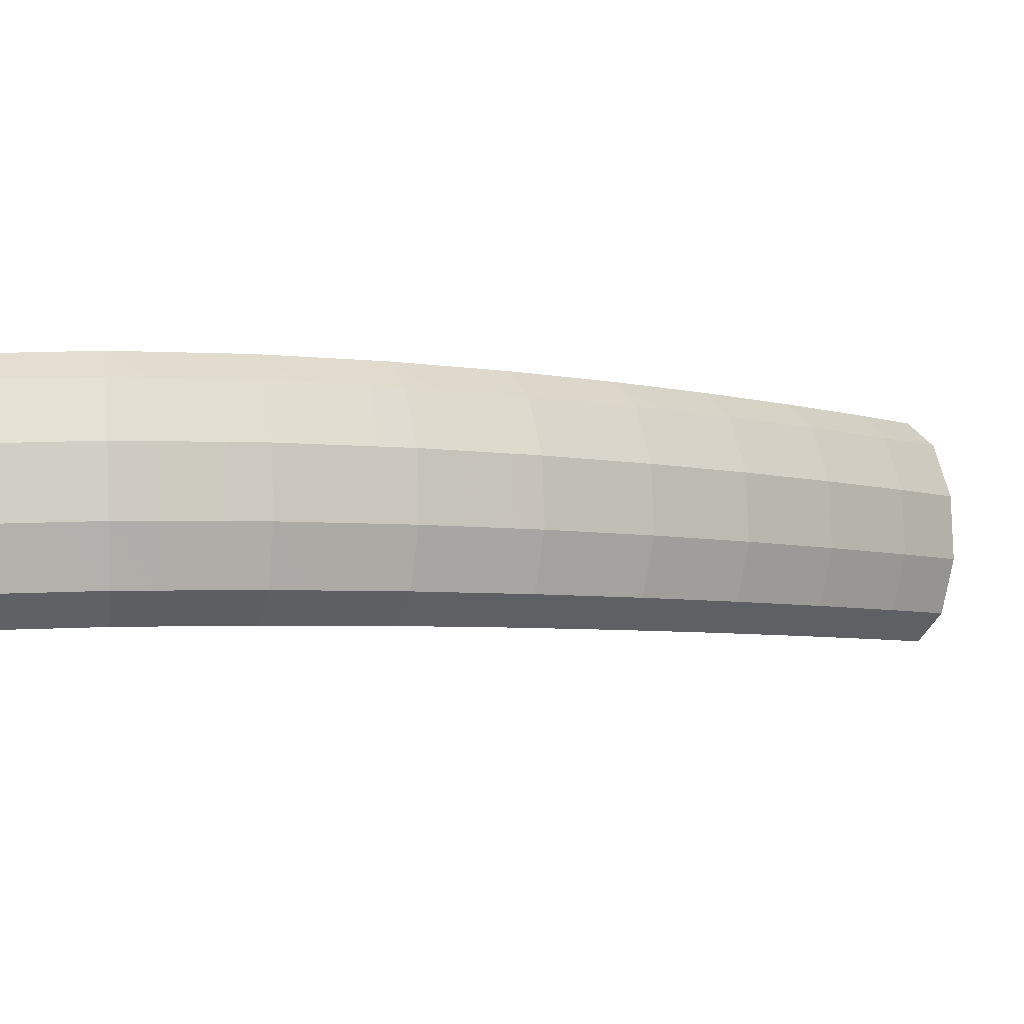
<metadata>
{"format":"obj","ext":"obj","renderer":"f3d","projection":"perspective","resolution":1024,"background":"white","views":[{"elev":-42.7,"azim":-81.8,"up":"+Y"}]}
</metadata>
<code>
g tube1
v 119 116.5 169.4
v 119.1 116.3 169.4
v 119.2 116 169.6
v 119.1 115.9 169.8
v 118.9 115.9 170.1
v 118.7 116 170.2
v 118.5 116.3 170.2
v 118.4 116.5 170.1
v 118.5 116.7 169.9
v 118.6 116.8 169.7
v 118.8 116.7 169.5
v 119 116.5 169.4
v 119 116.6 167
v 120.4 114.3 167.2
v 121 112.4 168
v 120.7 111.6 169.1
v 119.4 112.1 170.2
v 117.7 113.7 171
v 116 116 171.1
v 115 118.2 170.6
v 114.8 119.6 169.6
v 115.6 119.8 168.4
v 117.2 118.7 167.5
v 119 116.6 167
v 118 116 166.2
v 119.5 113.7 166.4
v 120.1 111.8 167.2
v 119.7 111 168.3
v 118.5 111.5 169.5
v 116.8 113.1 170.2
v 115.1 115.4 170.4
v 114 117.5 169.9
v 113.9 119 168.9
v 114.7 119.1 167.7
v 116.3 118.1 166.7
v 118 116 166.2
v 117.1 115.4 165.5
v 118.6 113.1 165.7
v 119.2 111.2 166.5
v 118.8 110.4 167.6
v 117.6 110.8 168.7
v 115.9 112.5 169.5
v 114.2 114.7 169.6
v 113.1 116.9 169.1
v 113 118.3 168.1
v 113.8 118.5 167
v 115.4 117.4 166
v 117.1 115.4 165.5
v 116.2 114.8 164.8
v 117.7 112.5 165
v 118.3 110.6 165.7
v 117.9 109.7 166.8
v 116.7 110.2 167.9
v 114.9 111.8 168.7
v 113.3 114.1 168.8
v 112.2 116.3 168.4
v 112.1 117.7 167.4
v 112.9 117.9 166.2
v 114.5 116.8 165.2
v 116.2 114.8 164.8
v 115.4 114.2 164
v 116.8 111.9 164.2
v 117.4 110 164.9
v 117 109.1 166.1
v 115.7 109.6 167.2
v 114 111.2 167.9
v 112.3 113.5 168
v 111.3 115.7 167.6
v 111.2 117.1 166.6
v 112 117.3 165.4
v 113.6 116.2 164.5
v 115.4 114.2 164
v 114.5 113.6 163.2
v 115.9 111.3 163.4
v 116.5 109.4 164.2
v 116.1 108.5 165.3
v 114.9 109 166.4
v 113.1 110.6 167.1
v 111.5 112.9 167.3
v 110.4 115.1 166.8
v 110.3 116.5 165.8
v 111.1 116.7 164.7
v 112.7 115.6 163.7
v 114.5 113.6 163.2
v 113.6 113 162.4
v 115 110.7 162.6
v 115.6 108.8 163.4
v 115.2 107.9 164.5
v 114 108.4 165.6
v 112.2 110 166.3
v 110.6 112.3 166.5
v 109.5 114.5 166
v 109.4 115.9 165
v 110.2 116.1 163.9
v 111.8 115 162.9
v 113.6 113 162.4
v 112.7 112.4 161.7
v 114.1 110.1 161.9
v 114.7 108.2 162.6
v 114.3 107.3 163.7
v 113 107.8 164.8
v 111.3 109.4 165.5
v 109.6 111.7 165.7
v 108.6 113.9 165.2
v 108.5 115.3 164.2
v 109.4 115.5 163.1
v 111 114.5 162.2
v 112.7 112.4 161.7
v 111.9 111.9 160.9
v 113.3 109.5 161.1
v 113.9 107.6 161.8
v 113.5 106.7 162.9
v 112.2 107.2 163.9
v 110.4 108.8 164.7
v 108.7 111 164.8
v 107.7 113.3 164.3
v 107.6 114.7 163.4
v 108.5 115 162.3
v 110.1 113.9 161.4
v 111.9 111.9 160.9
v 111 111.3 160.1
v 112.4 109 160.2
v 113 107 161
v 112.6 106.2 162
v 111.3 106.6 163.1
v 109.5 108.2 163.8
v 107.9 110.5 164
v 106.8 112.7 163.5
v 106.7 114.1 162.6
v 107.6 114.4 161.5
v 109.2 113.3 160.5
v 111 111.3 160.1
v 110.2 110.7 159.3
v 111.6 108.4 159.4
v 112.1 106.5 160.2
v 111.7 105.6 161.2
v 110.4 106 162.3
v 108.7 107.6 163
v 107 109.9 163.2
v 106 112.1 162.7
v 105.9 113.6 161.8
v 106.8 113.8 160.6
v 108.4 112.7 159.7
v 110.2 110.7 159.3
v 109.3 110.2 158.5
v 110.7 107.8 158.6
v 111.3 105.9 159.3
v 110.8 105 160.4
v 109.5 105.4 161.4
v 107.8 107 162.2
v 106.1 109.3 162.3
v 105.1 111.5 161.8
v 105 113 160.9
v 105.9 113.2 159.8
v 107.5 112.2 158.9
v 109.3 110.2 158.5
v 108.5 109.6 157.6
v 109.9 107.3 157.8
v 110.5 105.3 158.5
v 110 104.4 159.5
v 108.7 104.8 160.5
v 106.9 106.4 161.2
v 105.2 108.7 161.4
v 104.2 110.9 160.9
v 104.2 112.4 160
v 105.1 112.7 159
v 106.7 111.6 158.1
v 108.5 109.6 157.6
v 107.7 109.1 156.8
v 109.1 106.7 156.9
v 109.6 104.8 157.6
v 109.2 103.9 158.6
v 107.8 104.3 159.7
v 106 105.9 160.4
v 104.4 108.1 160.5
v 103.4 110.4 160.1
v 103.3 111.9 159.2
v 104.3 112.1 158.1
v 105.9 111.1 157.2
v 107.7 109.1 156.8
v 106.9 108.5 155.9
v 108.2 106.2 156
v 108.8 104.2 156.7
v 108.3 103.3 157.8
v 107 103.7 158.8
v 105.2 105.3 159.5
v 103.5 107.6 159.6
v 102.5 109.8 159.2
v 102.5 111.3 158.3
v 103.4 111.6 157.2
v 105.1 110.5 156.3
v 106.9 108.5 155.9
v 106.1 108 155.1
v 107.4 105.6 155.2
v 108 103.7 155.9
v 107.5 102.8 156.9
v 106.1 103.2 157.9
v 104.3 104.7 158.6
v 102.7 107 158.7
v 101.7 109.2 158.3
v 101.6 110.7 157.4
v 102.6 111 156.4
v 104.3 110 155.5
v 106.1 108 155.1
v 105.3 107.5 154.2
v 106.7 105.2 154.3
v 107.2 103.2 155
v 106.7 102.2 155.9
v 105.3 102.6 156.9
v 103.5 104.2 157.6
v 101.8 106.5 157.7
v 100.8 108.7 157.3
v 100.8 110.2 156.5
v 101.8 110.5 155.5
v 103.5 109.5 154.6
v 105.3 107.5 154.2
v 104.5 107 153.2
v 105.9 104.6 153.4
v 106.4 102.7 154
v 105.9 101.7 155
v 104.5 102.1 156
v 102.7 103.7 156.6
v 101 105.9 156.8
v 100 108.2 156.4
v 100 109.7 155.5
v 101 110 154.5
v 102.7 109 153.7
v 104.5 107 153.2
v 103.7 106.5 152.3
v 105.1 104.1 152.4
v 105.6 102.2 153.1
v 105.1 101.2 154.1
v 103.7 101.6 155
v 101.9 103.1 155.7
v 100.2 105.4 155.9
v 99.25 107.7 155.4
v 99.26 109.2 154.6
v 100.3 109.5 153.6
v 101.9 108.5 152.7
v 103.7 106.5 152.3
v 103 106 151.5
v 104.4 103.6 151.6
v 104.9 101.7 152.2
v 104.3 100.7 153.1
v 102.9 101 154.1
v 101 102.6 154.7
v 99.38 104.9 154.9
v 98.41 107.1 154.5
v 98.45 108.7 153.7
v 99.48 109 152.7
v 101.2 108 151.9
v 103 106 151.5
v 102.3 105.6 150.5
v 103.7 103.2 150.6
v 104.1 101.2 151.2
v 103.6 100.2 152.1
v 102.1 100.5 153
v 100.3 102.1 153.6
v 98.59 104.4 153.8
v 97.65 106.6 153.4
v 97.72 108.2 152.6
v 98.78 108.5 151.7
v 100.5 107.6 150.9
v 102.3 105.6 150.5
v 101.6 105.1 149.5
v 103 102.7 149.6
v 103.4 100.7 150.2
v 102.8 99.75 151.1
v 101.4 100.1 152
v 99.53 101.6 152.6
v 97.86 103.9 152.8
v 96.92 106.2 152.4
v 96.99 107.7 151.6
v 98.05 108.1 150.7
v 99.77 107.1 149.9
v 101.6 105.1 149.5
v 100.9 104.6 148.5
v 102.2 102.3 148.6
v 102.7 100.3 149.2
v 102.1 99.28 150.1
v 100.6 99.61 151
v 98.8 101.2 151.6
v 97.14 103.4 151.7
v 96.19 105.7 151.4
v 96.26 107.3 150.6
v 97.32 107.6 149.7
v 99.04 106.6 148.9
v 100.9 104.6 148.5
v 100.2 104.2 147.6
v 101.6 101.8 147.7
v 102 99.82 148.2
v 101.4 98.81 149.1
v 99.87 99.11 149.9
v 97.99 100.6 150.5
v 96.33 102.9 150.6
v 95.41 105.2 150.3
v 95.52 106.8 149.6
v 96.63 107.2 148.7
v 98.38 106.2 148
v 100.2 104.2 147.6
v 99.67 103.9 146.6
v 101 101.5 146.7
v 101.4 99.45 147.2
v 100.7 98.41 147.9
v 99.19 98.69 148.7
v 97.29 100.2 149.2
v 95.63 102.5 149.4
v 94.73 104.8 149.1
v 94.88 106.4 148.5
v 96.03 106.8 147.7
v 97.81 105.8 147
v 99.67 103.9 146.6
v 99.04 103.5 145.5
v 100.4 101.1 145.6
v 100.8 99.07 146.1
v 100.1 98.02 146.8
v 98.56 98.31 147.6
v 96.66 99.82 148.1
v 95 102.1 148.3
v 94.1 104.4 148
v 94.25 106 147.4
v 95.4 106.4 146.6
v 97.18 105.5 145.9
v 99.04 103.5 145.5
v 98.41 103.1 144.4
v 99.74 100.7 144.5
v 100.1 98.68 145
v 99.46 97.64 145.7
v 97.93 97.92 146.5
v 96.03 99.43 147
v 94.37 101.7 147.2
v 93.47 104 146.9
v 93.62 105.6 146.2
v 94.77 106 145.5
v 96.55 105.1 144.8
v 98.41 103.1 144.4
v 97.87 102.8 143.5
v 99.19 100.4 143.5
v 99.54 98.31 143.9
v 98.82 97.24 144.6
v 97.24 97.49 145.3
v 95.31 98.99 145.8
v 93.65 101.3 145.9
v 92.78 103.6 145.7
v 92.97 105.2 145.1
v 94.18 105.6 144.4
v 96 104.7 143.8
v 97.87 102.8 143.5
v 97.48 102.5 142.5
v 98.79 100.2 142.5
v 99.11 98.07 142.8
v 98.33 96.97 143.3
v 96.71 97.2 143.9
v 94.76 98.68 144.4
v 93.1 100.9 144.5
v 92.25 103.3 144.3
v 92.49 104.9 143.9
v 93.74 105.4 143.3
v 95.6 104.5 142.8
v 97.48 102.5 142.5
v 97.01 102.3 141.2
v 98.32 99.89 141.3
v 98.63 97.81 141.6
v 97.86 96.7 142.1
v 96.24 96.93 142.7
v 94.29 98.42 143.1
v 92.63 100.7 143.3
v 91.78 103 143.1
v 92.02 104.7 142.7
v 93.27 105.1 142.1
v 95.13 104.2 141.5
v 97.01 102.3 141.2
v 96.54 102 140
v 97.85 99.62 140
v 98.16 97.54 140.4
v 97.39 96.44 140.9
v 95.77 96.67 141.5
v 93.82 98.15 141.9
v 92.16 100.4 142.1
v 91.31 102.8 141.9
v 91.55 104.4 141.4
v 92.8 104.9 140.9
v 94.66 104 140.3
v 96.54 102 140
v 96.16 101.8 139.1
v 97.46 99.4 139.1
v 97.73 97.3 139.3
v 96.9 96.17 139.7
v 95.23 96.37 140.1
v 93.25 97.84 140.4
v 91.59 100.1 140.6
v 90.77 102.5 140.5
v 91.06 104.1 140.2
v 92.36 104.6 139.8
v 94.26 103.8 139.4
v 96.16 101.8 139.1
v 96.01 101.8 138.1
v 97.29 99.35 138
v 97.54 97.23 138.1
v 96.67 96.09 138.3
v 94.97 96.28 138.6
v 92.97 97.74 138.8
v 91.31 100 139
v 90.51 102.4 139
v 90.83 104.1 138.8
v 92.17 104.6 138.6
v 94.1 103.7 138.3
v 96.01 101.8 138.1
v 95.79 101.7 136.8
v 97.07 99.27 136.7
v 97.32 97.16 136.8
v 96.45 96.01 137
v 94.75 96.2 137.3
v 92.75 97.66 137.5
v 91.09 99.93 137.7
v 90.29 102.3 137.7
v 90.61 104 137.5
v 91.95 104.5 137.3
v 93.88 103.6 137
v 95.79 101.7 136.8
v 95.57 101.6 135.5
v 96.85 99.2 135.4
v 97.1 97.09 135.5
v 96.23 95.94 135.7
v 94.53 96.13 136
v 92.53 97.59 136.2
v 90.87 99.86 136.4
v 90.07 102.2 136.4
v 90.39 103.9 136.2
v 91.73 104.4 136
v 93.66 103.6 135.7
v 95.57 101.6 135.5
v 93.77 100.4 134.5
v 93.87 100.1 134.5
v 93.81 99.82 134.5
v 93.61 99.62 134.6
v 93.34 99.57 134.6
v 93.08 99.67 134.7
v 92.91 99.89 134.7
v 92.89 100.2 134.7
v 93.03 100.4 134.6
v 93.27 100.6 134.6
v 93.55 100.5 134.5
v 93.77 100.4 134.5
f 1 2 14
f 14 13 1
f 2 3 15
f 15 14 2
f 3 4 16
f 16 15 3
f 4 5 17
f 17 16 4
f 5 6 18
f 18 17 5
f 6 7 19
f 19 18 6
f 7 8 20
f 20 19 7
f 8 9 21
f 21 20 8
f 9 10 22
f 22 21 9
f 10 11 23
f 23 22 10
f 11 12 24
f 24 23 11
f 13 14 26
f 26 25 13
f 14 15 27
f 27 26 14
f 15 16 28
f 28 27 15
f 16 17 29
f 29 28 16
f 17 18 30
f 30 29 17
f 18 19 31
f 31 30 18
f 19 20 32
f 32 31 19
f 20 21 33
f 33 32 20
f 21 22 34
f 34 33 21
f 22 23 35
f 35 34 22
f 23 24 36
f 36 35 23
f 25 26 38
f 38 37 25
f 26 27 39
f 39 38 26
f 27 28 40
f 40 39 27
f 28 29 41
f 41 40 28
f 29 30 42
f 42 41 29
f 30 31 43
f 43 42 30
f 31 32 44
f 44 43 31
f 32 33 45
f 45 44 32
f 33 34 46
f 46 45 33
f 34 35 47
f 47 46 34
f 35 36 48
f 48 47 35
f 37 38 50
f 50 49 37
f 38 39 51
f 51 50 38
f 39 40 52
f 52 51 39
f 40 41 53
f 53 52 40
f 41 42 54
f 54 53 41
f 42 43 55
f 55 54 42
f 43 44 56
f 56 55 43
f 44 45 57
f 57 56 44
f 45 46 58
f 58 57 45
f 46 47 59
f 59 58 46
f 47 48 60
f 60 59 47
f 49 50 62
f 62 61 49
f 50 51 63
f 63 62 50
f 51 52 64
f 64 63 51
f 52 53 65
f 65 64 52
f 53 54 66
f 66 65 53
f 54 55 67
f 67 66 54
f 55 56 68
f 68 67 55
f 56 57 69
f 69 68 56
f 57 58 70
f 70 69 57
f 58 59 71
f 71 70 58
f 59 60 72
f 72 71 59
f 61 62 74
f 74 73 61
f 62 63 75
f 75 74 62
f 63 64 76
f 76 75 63
f 64 65 77
f 77 76 64
f 65 66 78
f 78 77 65
f 66 67 79
f 79 78 66
f 67 68 80
f 80 79 67
f 68 69 81
f 81 80 68
f 69 70 82
f 82 81 69
f 70 71 83
f 83 82 70
f 71 72 84
f 84 83 71
f 73 74 86
f 86 85 73
f 74 75 87
f 87 86 74
f 75 76 88
f 88 87 75
f 76 77 89
f 89 88 76
f 77 78 90
f 90 89 77
f 78 79 91
f 91 90 78
f 79 80 92
f 92 91 79
f 80 81 93
f 93 92 80
f 81 82 94
f 94 93 81
f 82 83 95
f 95 94 82
f 83 84 96
f 96 95 83
f 85 86 98
f 98 97 85
f 86 87 99
f 99 98 86
f 87 88 100
f 100 99 87
f 88 89 101
f 101 100 88
f 89 90 102
f 102 101 89
f 90 91 103
f 103 102 90
f 91 92 104
f 104 103 91
f 92 93 105
f 105 104 92
f 93 94 106
f 106 105 93
f 94 95 107
f 107 106 94
f 95 96 108
f 108 107 95
f 97 98 110
f 110 109 97
f 98 99 111
f 111 110 98
f 99 100 112
f 112 111 99
f 100 101 113
f 113 112 100
f 101 102 114
f 114 113 101
f 102 103 115
f 115 114 102
f 103 104 116
f 116 115 103
f 104 105 117
f 117 116 104
f 105 106 118
f 118 117 105
f 106 107 119
f 119 118 106
f 107 108 120
f 120 119 107
f 109 110 122
f 122 121 109
f 110 111 123
f 123 122 110
f 111 112 124
f 124 123 111
f 112 113 125
f 125 124 112
f 113 114 126
f 126 125 113
f 114 115 127
f 127 126 114
f 115 116 128
f 128 127 115
f 116 117 129
f 129 128 116
f 117 118 130
f 130 129 117
f 118 119 131
f 131 130 118
f 119 120 132
f 132 131 119
f 121 122 134
f 134 133 121
f 122 123 135
f 135 134 122
f 123 124 136
f 136 135 123
f 124 125 137
f 137 136 124
f 125 126 138
f 138 137 125
f 126 127 139
f 139 138 126
f 127 128 140
f 140 139 127
f 128 129 141
f 141 140 128
f 129 130 142
f 142 141 129
f 130 131 143
f 143 142 130
f 131 132 144
f 144 143 131
f 133 134 146
f 146 145 133
f 134 135 147
f 147 146 134
f 135 136 148
f 148 147 135
f 136 137 149
f 149 148 136
f 137 138 150
f 150 149 137
f 138 139 151
f 151 150 138
f 139 140 152
f 152 151 139
f 140 141 153
f 153 152 140
f 141 142 154
f 154 153 141
f 142 143 155
f 155 154 142
f 143 144 156
f 156 155 143
f 145 146 158
f 158 157 145
f 146 147 159
f 159 158 146
f 147 148 160
f 160 159 147
f 148 149 161
f 161 160 148
f 149 150 162
f 162 161 149
f 150 151 163
f 163 162 150
f 151 152 164
f 164 163 151
f 152 153 165
f 165 164 152
f 153 154 166
f 166 165 153
f 154 155 167
f 167 166 154
f 155 156 168
f 168 167 155
f 157 158 170
f 170 169 157
f 158 159 171
f 171 170 158
f 159 160 172
f 172 171 159
f 160 161 173
f 173 172 160
f 161 162 174
f 174 173 161
f 162 163 175
f 175 174 162
f 163 164 176
f 176 175 163
f 164 165 177
f 177 176 164
f 165 166 178
f 178 177 165
f 166 167 179
f 179 178 166
f 167 168 180
f 180 179 167
f 169 170 182
f 182 181 169
f 170 171 183
f 183 182 170
f 171 172 184
f 184 183 171
f 172 173 185
f 185 184 172
f 173 174 186
f 186 185 173
f 174 175 187
f 187 186 174
f 175 176 188
f 188 187 175
f 176 177 189
f 189 188 176
f 177 178 190
f 190 189 177
f 178 179 191
f 191 190 178
f 179 180 192
f 192 191 179
f 181 182 194
f 194 193 181
f 182 183 195
f 195 194 182
f 183 184 196
f 196 195 183
f 184 185 197
f 197 196 184
f 185 186 198
f 198 197 185
f 186 187 199
f 199 198 186
f 187 188 200
f 200 199 187
f 188 189 201
f 201 200 188
f 189 190 202
f 202 201 189
f 190 191 203
f 203 202 190
f 191 192 204
f 204 203 191
f 193 194 206
f 206 205 193
f 194 195 207
f 207 206 194
f 195 196 208
f 208 207 195
f 196 197 209
f 209 208 196
f 197 198 210
f 210 209 197
f 198 199 211
f 211 210 198
f 199 200 212
f 212 211 199
f 200 201 213
f 213 212 200
f 201 202 214
f 214 213 201
f 202 203 215
f 215 214 202
f 203 204 216
f 216 215 203
f 205 206 218
f 218 217 205
f 206 207 219
f 219 218 206
f 207 208 220
f 220 219 207
f 208 209 221
f 221 220 208
f 209 210 222
f 222 221 209
f 210 211 223
f 223 222 210
f 211 212 224
f 224 223 211
f 212 213 225
f 225 224 212
f 213 214 226
f 226 225 213
f 214 215 227
f 227 226 214
f 215 216 228
f 228 227 215
f 217 218 230
f 230 229 217
f 218 219 231
f 231 230 218
f 219 220 232
f 232 231 219
f 220 221 233
f 233 232 220
f 221 222 234
f 234 233 221
f 222 223 235
f 235 234 222
f 223 224 236
f 236 235 223
f 224 225 237
f 237 236 224
f 225 226 238
f 238 237 225
f 226 227 239
f 239 238 226
f 227 228 240
f 240 239 227
f 229 230 242
f 242 241 229
f 230 231 243
f 243 242 230
f 231 232 244
f 244 243 231
f 232 233 245
f 245 244 232
f 233 234 246
f 246 245 233
f 234 235 247
f 247 246 234
f 235 236 248
f 248 247 235
f 236 237 249
f 249 248 236
f 237 238 250
f 250 249 237
f 238 239 251
f 251 250 238
f 239 240 252
f 252 251 239
f 241 242 254
f 254 253 241
f 242 243 255
f 255 254 242
f 243 244 256
f 256 255 243
f 244 245 257
f 257 256 244
f 245 246 258
f 258 257 245
f 246 247 259
f 259 258 246
f 247 248 260
f 260 259 247
f 248 249 261
f 261 260 248
f 249 250 262
f 262 261 249
f 250 251 263
f 263 262 250
f 251 252 264
f 264 263 251
f 253 254 266
f 266 265 253
f 254 255 267
f 267 266 254
f 255 256 268
f 268 267 255
f 256 257 269
f 269 268 256
f 257 258 270
f 270 269 257
f 258 259 271
f 271 270 258
f 259 260 272
f 272 271 259
f 260 261 273
f 273 272 260
f 261 262 274
f 274 273 261
f 262 263 275
f 275 274 262
f 263 264 276
f 276 275 263
f 265 266 278
f 278 277 265
f 266 267 279
f 279 278 266
f 267 268 280
f 280 279 267
f 268 269 281
f 281 280 268
f 269 270 282
f 282 281 269
f 270 271 283
f 283 282 270
f 271 272 284
f 284 283 271
f 272 273 285
f 285 284 272
f 273 274 286
f 286 285 273
f 274 275 287
f 287 286 274
f 275 276 288
f 288 287 275
f 277 278 290
f 290 289 277
f 278 279 291
f 291 290 278
f 279 280 292
f 292 291 279
f 280 281 293
f 293 292 280
f 281 282 294
f 294 293 281
f 282 283 295
f 295 294 282
f 283 284 296
f 296 295 283
f 284 285 297
f 297 296 284
f 285 286 298
f 298 297 285
f 286 287 299
f 299 298 286
f 287 288 300
f 300 299 287
f 289 290 302
f 302 301 289
f 290 291 303
f 303 302 290
f 291 292 304
f 304 303 291
f 292 293 305
f 305 304 292
f 293 294 306
f 306 305 293
f 294 295 307
f 307 306 294
f 295 296 308
f 308 307 295
f 296 297 309
f 309 308 296
f 297 298 310
f 310 309 297
f 298 299 311
f 311 310 298
f 299 300 312
f 312 311 299
f 301 302 314
f 314 313 301
f 302 303 315
f 315 314 302
f 303 304 316
f 316 315 303
f 304 305 317
f 317 316 304
f 305 306 318
f 318 317 305
f 306 307 319
f 319 318 306
f 307 308 320
f 320 319 307
f 308 309 321
f 321 320 308
f 309 310 322
f 322 321 309
f 310 311 323
f 323 322 310
f 311 312 324
f 324 323 311
f 313 314 326
f 326 325 313
f 314 315 327
f 327 326 314
f 315 316 328
f 328 327 315
f 316 317 329
f 329 328 316
f 317 318 330
f 330 329 317
f 318 319 331
f 331 330 318
f 319 320 332
f 332 331 319
f 320 321 333
f 333 332 320
f 321 322 334
f 334 333 321
f 322 323 335
f 335 334 322
f 323 324 336
f 336 335 323
f 325 326 338
f 338 337 325
f 326 327 339
f 339 338 326
f 327 328 340
f 340 339 327
f 328 329 341
f 341 340 328
f 329 330 342
f 342 341 329
f 330 331 343
f 343 342 330
f 331 332 344
f 344 343 331
f 332 333 345
f 345 344 332
f 333 334 346
f 346 345 333
f 334 335 347
f 347 346 334
f 335 336 348
f 348 347 335
f 337 338 350
f 350 349 337
f 338 339 351
f 351 350 338
f 339 340 352
f 352 351 339
f 340 341 353
f 353 352 340
f 341 342 354
f 354 353 341
f 342 343 355
f 355 354 342
f 343 344 356
f 356 355 343
f 344 345 357
f 357 356 344
f 345 346 358
f 358 357 345
f 346 347 359
f 359 358 346
f 347 348 360
f 360 359 347
f 349 350 362
f 362 361 349
f 350 351 363
f 363 362 350
f 351 352 364
f 364 363 351
f 352 353 365
f 365 364 352
f 353 354 366
f 366 365 353
f 354 355 367
f 367 366 354
f 355 356 368
f 368 367 355
f 356 357 369
f 369 368 356
f 357 358 370
f 370 369 357
f 358 359 371
f 371 370 358
f 359 360 372
f 372 371 359
f 361 362 374
f 374 373 361
f 362 363 375
f 375 374 362
f 363 364 376
f 376 375 363
f 364 365 377
f 377 376 364
f 365 366 378
f 378 377 365
f 366 367 379
f 379 378 366
f 367 368 380
f 380 379 367
f 368 369 381
f 381 380 368
f 369 370 382
f 382 381 369
f 370 371 383
f 383 382 370
f 371 372 384
f 384 383 371
f 373 374 386
f 386 385 373
f 374 375 387
f 387 386 374
f 375 376 388
f 388 387 375
f 376 377 389
f 389 388 376
f 377 378 390
f 390 389 377
f 378 379 391
f 391 390 378
f 379 380 392
f 392 391 379
f 380 381 393
f 393 392 380
f 381 382 394
f 394 393 381
f 382 383 395
f 395 394 382
f 383 384 396
f 396 395 383
f 385 386 398
f 398 397 385
f 386 387 399
f 399 398 386
f 387 388 400
f 400 399 387
f 388 389 401
f 401 400 388
f 389 390 402
f 402 401 389
f 390 391 403
f 403 402 390
f 391 392 404
f 404 403 391
f 392 393 405
f 405 404 392
f 393 394 406
f 406 405 393
f 394 395 407
f 407 406 394
f 395 396 408
f 408 407 395
f 397 398 410
f 410 409 397
f 398 399 411
f 411 410 398
f 399 400 412
f 412 411 399
f 400 401 413
f 413 412 400
f 401 402 414
f 414 413 401
f 402 403 415
f 415 414 402
f 403 404 416
f 416 415 403
f 404 405 417
f 417 416 404
f 405 406 418
f 418 417 405
f 406 407 419
f 419 418 406
f 407 408 420
f 420 419 407
f 409 410 422
f 422 421 409
f 410 411 423
f 423 422 410
f 411 412 424
f 424 423 411
f 412 413 425
f 425 424 412
f 413 414 426
f 426 425 413
f 414 415 427
f 427 426 414
f 415 416 428
f 428 427 415
f 416 417 429
f 429 428 416
f 417 418 430
f 430 429 417
f 418 419 431
f 431 430 418
f 419 420 432
f 432 431 419
f 421 422 434
f 434 433 421
f 422 423 435
f 435 434 422
f 423 424 436
f 436 435 423
f 424 425 437
f 437 436 424
f 425 426 438
f 438 437 425
f 426 427 439
f 439 438 426
f 427 428 440
f 440 439 427
f 428 429 441
f 441 440 428
f 429 430 442
f 442 441 429
f 430 431 443
f 443 442 430
f 431 432 444
f 444 443 431
g

</code>
